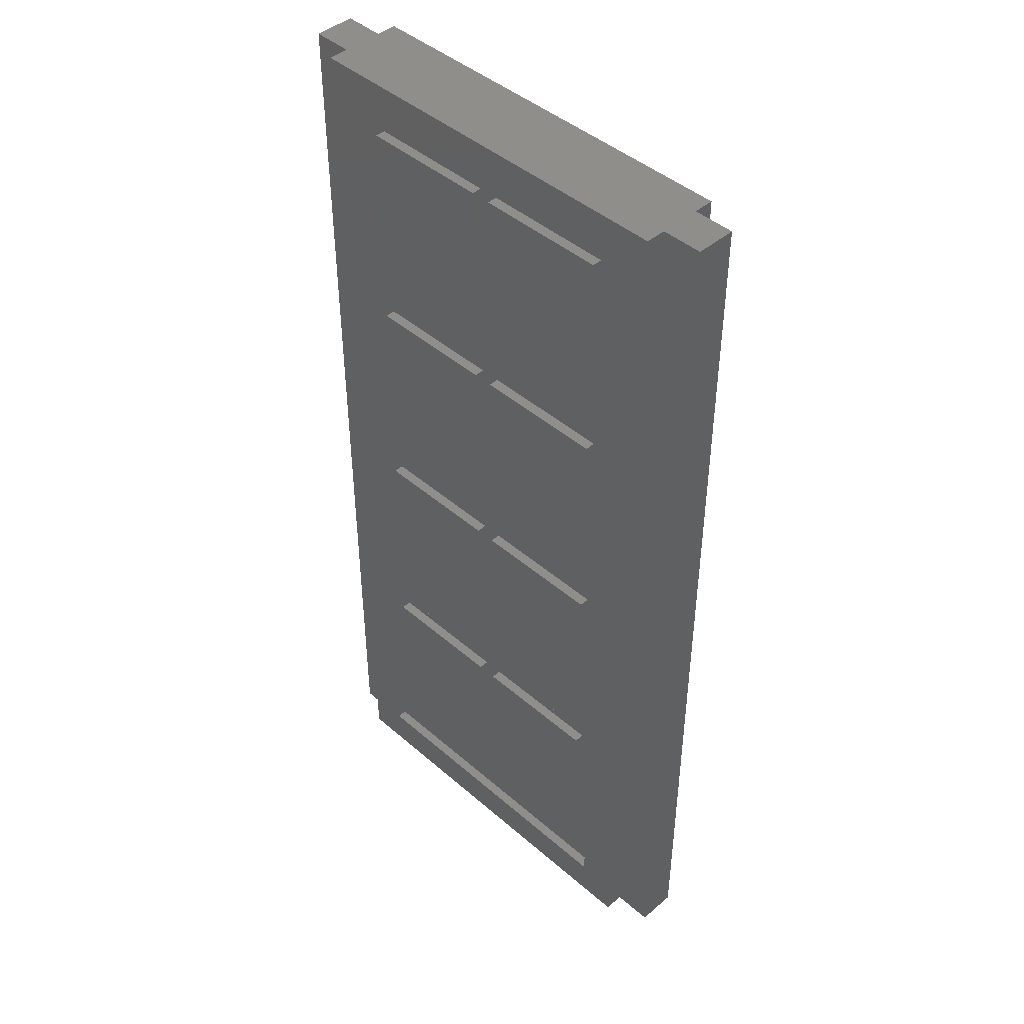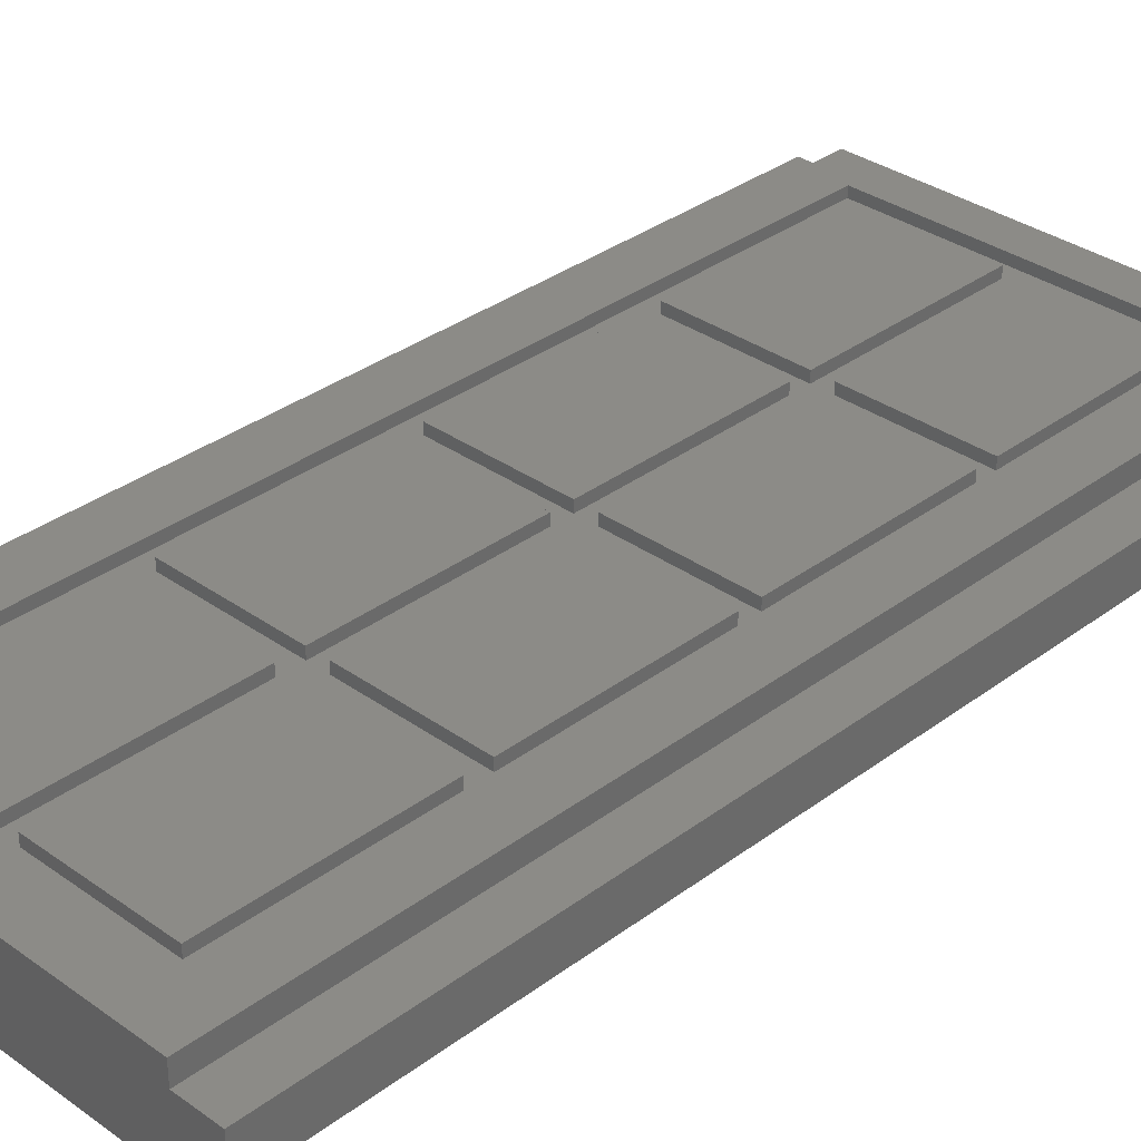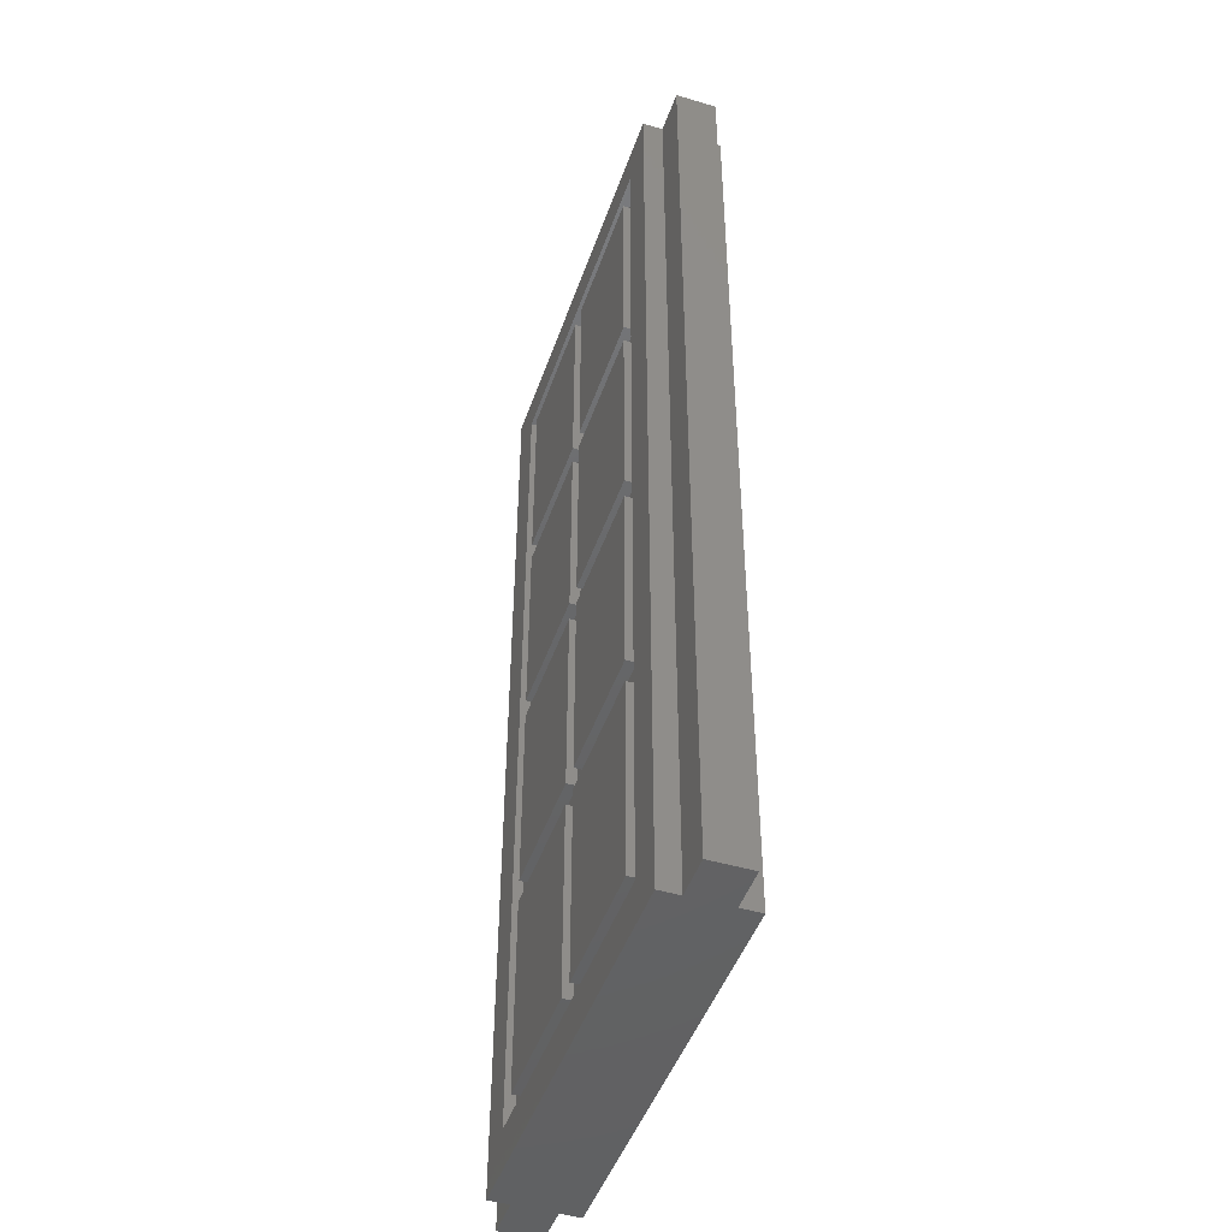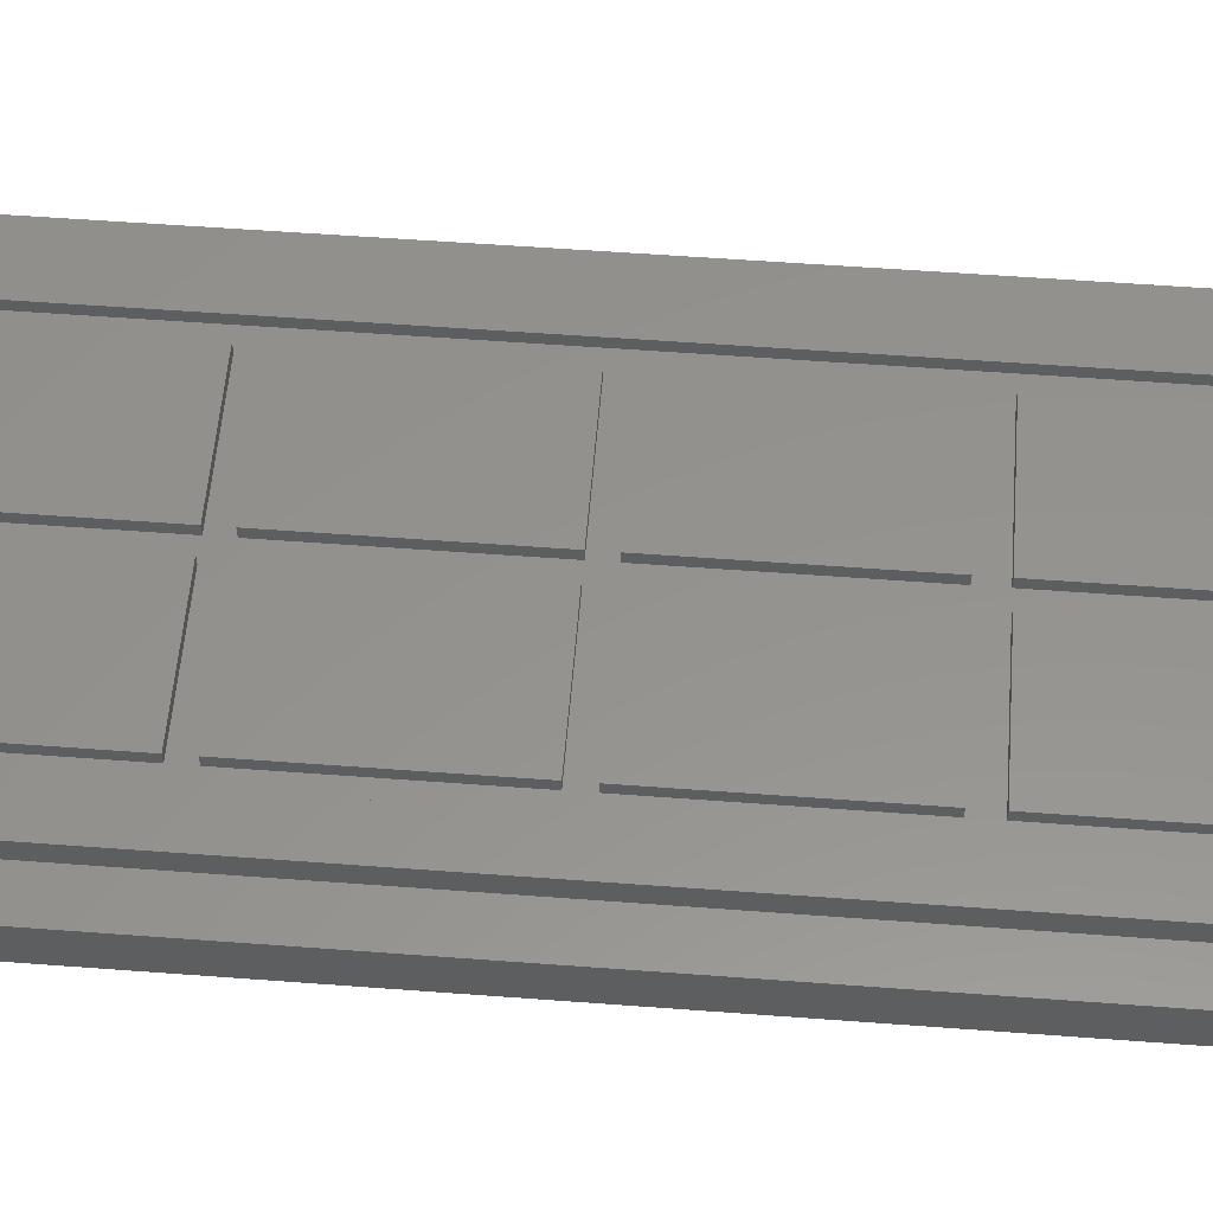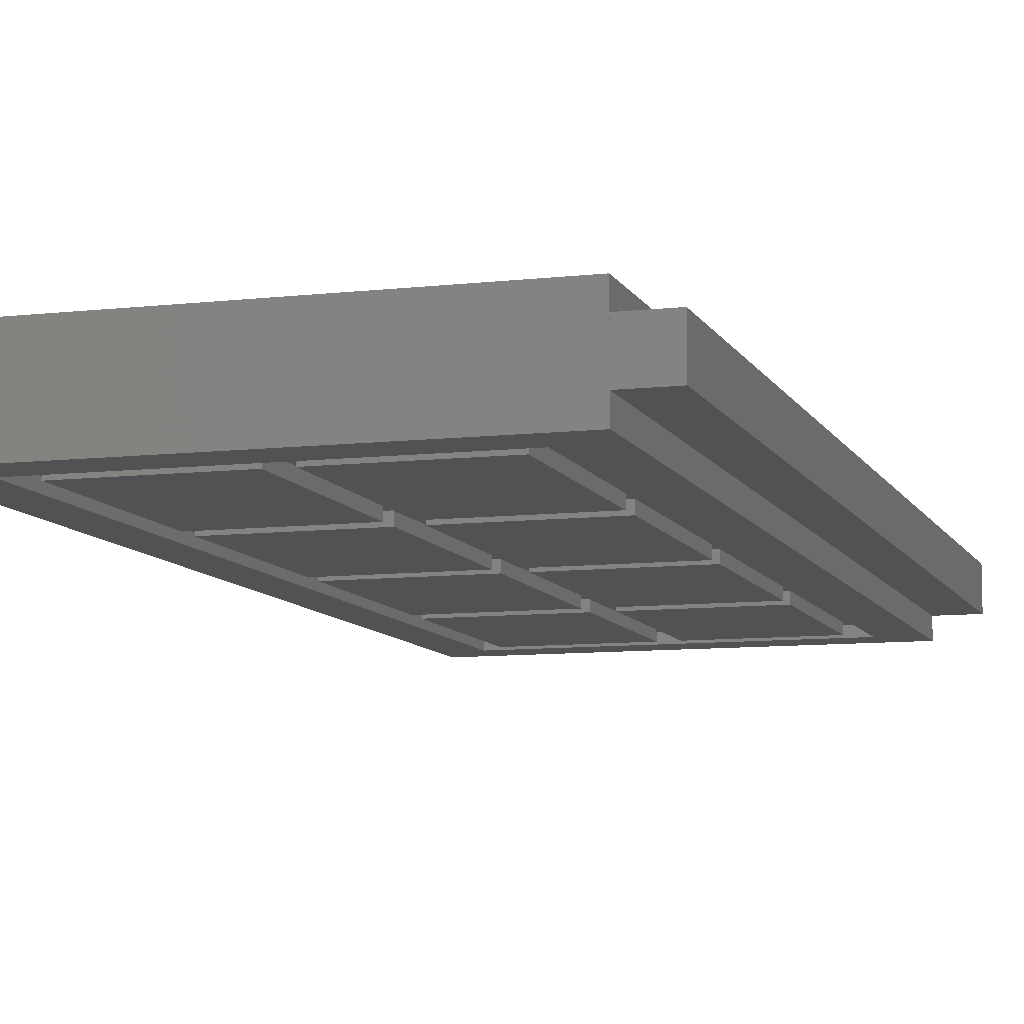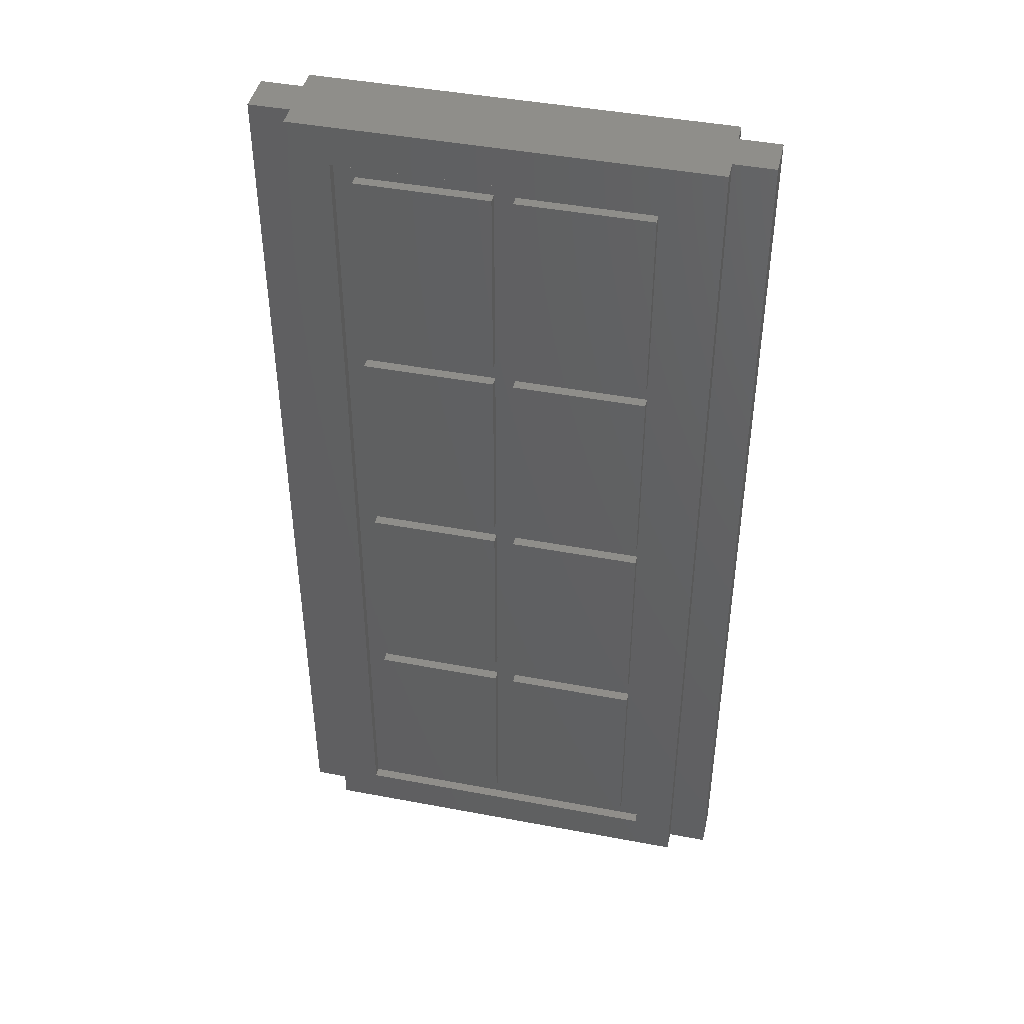
<metadata>
{"format":"stl","ext":"stl","renderer":"f3d","projection":"perspective","resolution":1024,"background":"white","views":[{"elev":44.4,"azim":45.3,"up":"+Y"},{"elev":33.3,"azim":44.3,"up":"+Z"},{"elev":-46.4,"azim":71.3,"up":"+Y"},{"elev":56.2,"azim":-85.5,"up":"+Z"},{"elev":-9.0,"azim":-162.8,"up":"+Z"},{"elev":44.0,"azim":-167.5,"up":"+Y"}]}
</metadata>
<code>
# stl→obj: 168 verts, 228 faces
v 0.8 0 -0.16
v 0.8 0 0.16
v -0.8 0 0.16
v -0.8 0 -0.16
v -0.96 0 -0.08
v -0.8 0 -0.08
v -0.8 0 0.08
v -0.96 0 0.08
v 0.96 0 0.08
v 0.8 0 0.08
v 0.8 0 -0.08
v 0.96 0 -0.08
v -0.8 3.84 -0.16
v -0.8 3.84 0.16
v 0.8 3.84 0.16
v 0.8 3.84 -0.16
v 0.96 3.84 -0.08
v 0.8 3.84 -0.08
v 0.8 3.84 0.08
v 0.96 3.84 0.08
v -0.96 3.84 0.08
v -0.8 3.84 0.08
v -0.8 3.84 -0.08
v -0.96 3.84 -0.08
v -0.64 0.16 -0.16
v 0.64 0.16 -0.16
v 0.64 3.68 -0.16
v -0.64 3.68 -0.16
v 0.64 0.16 0.16
v -0.64 0.16 0.16
v -0.64 3.68 0.16
v 0.64 3.68 0.16
v 0.64 3.68 -0.12
v 0.64 0.16 -0.12
v -0.64 3.68 -0.12
v -0.64 0.16 -0.12
v -0.04 0.24 -0.16
v -0.56 0.24 -0.16
v -0.56 1.02 -0.16
v -0.04 1.02 -0.16
v -0.04 0.24 -0.12
v -0.56 0.24 -0.12
v -0.04 1.02 -0.12
v -0.56 1.02 -0.12
v 0.56 0.24 -0.16
v 0.04 0.24 -0.16
v 0.04 1.02 -0.16
v 0.56 1.02 -0.16
v 0.56 0.24 -0.12
v 0.04 0.24 -0.12
v 0.56 1.02 -0.12
v 0.04 1.02 -0.12
v -0.04 1.112 -0.16
v -0.56 1.112 -0.16
v -0.56 1.892 -0.16
v -0.04 1.892 -0.16
v -0.04 1.112 -0.12
v -0.56 1.112 -0.12
v -0.04 1.892 -0.12
v -0.56 1.892 -0.12
v 0.56 1.112 -0.16
v 0.04 1.112 -0.16
v 0.04 1.892 -0.16
v 0.56 1.892 -0.16
v 0.56 1.112 -0.12
v 0.04 1.112 -0.12
v 0.56 1.892 -0.12
v 0.04 1.892 -0.12
v -0.04 1.972 -0.16
v -0.56 1.972 -0.16
v -0.56 2.752 -0.16
v -0.04 2.752 -0.16
v -0.04 1.972 -0.12
v -0.56 1.972 -0.12
v -0.04 2.752 -0.12
v -0.56 2.752 -0.12
v 0.56 1.972 -0.16
v 0.04 1.972 -0.16
v 0.04 2.752 -0.16
v 0.56 2.752 -0.16
v 0.56 1.972 -0.12
v 0.04 1.972 -0.12
v 0.56 2.752 -0.12
v 0.04 2.752 -0.12
v -0.04 2.832 -0.16
v -0.56 2.832 -0.16
v -0.56 3.612 -0.16
v -0.04 3.612 -0.16
v -0.04 2.832 -0.12
v -0.56 2.832 -0.12
v -0.04 3.612 -0.12
v -0.56 3.612 -0.12
v 0.56 2.832 -0.16
v 0.04 2.832 -0.16
v 0.04 3.612 -0.16
v 0.56 3.612 -0.16
v 0.56 2.832 -0.12
v 0.04 2.832 -0.12
v 0.56 3.612 -0.12
v 0.04 3.612 -0.12
v -0.64 3.68 0.12
v -0.64 0.16 0.12
v 0.64 3.68 0.12
v 0.64 0.16 0.12
v 0.04 0.24 0.16
v 0.56 0.24 0.16
v 0.56 1.02 0.16
v 0.04 1.02 0.16
v 0.04 0.24 0.12
v 0.56 0.24 0.12
v 0.04 1.02 0.12
v 0.56 1.02 0.12
v -0.56 0.24 0.16
v -0.04 0.24 0.16
v -0.04 1.02 0.16
v -0.56 1.02 0.16
v -0.56 0.24 0.12
v -0.04 0.24 0.12
v -0.56 1.02 0.12
v -0.04 1.02 0.12
v 0.04 1.112 0.16
v 0.56 1.112 0.16
v 0.56 1.892 0.16
v 0.04 1.892 0.16
v 0.04 1.112 0.12
v 0.56 1.112 0.12
v 0.04 1.892 0.12
v 0.56 1.892 0.12
v -0.56 1.112 0.16
v -0.04 1.112 0.16
v -0.04 1.892 0.16
v -0.56 1.892 0.16
v -0.56 1.112 0.12
v -0.04 1.112 0.12
v -0.56 1.892 0.12
v -0.04 1.892 0.12
v 0.04 1.972 0.16
v 0.56 1.972 0.16
v 0.56 2.752 0.16
v 0.04 2.752 0.16
v 0.04 1.972 0.12
v 0.56 1.972 0.12
v 0.04 2.752 0.12
v 0.56 2.752 0.12
v -0.56 1.972 0.16
v -0.04 1.972 0.16
v -0.04 2.752 0.16
v -0.56 2.752 0.16
v -0.56 1.972 0.12
v -0.04 1.972 0.12
v -0.56 2.752 0.12
v -0.04 2.752 0.12
v 0.04 2.832 0.16
v 0.56 2.832 0.16
v 0.56 3.612 0.16
v 0.04 3.612 0.16
v 0.04 2.832 0.12
v 0.56 2.832 0.12
v 0.04 3.612 0.12
v 0.56 3.612 0.12
v -0.56 2.832 0.16
v -0.04 2.832 0.16
v -0.04 3.612 0.16
v -0.56 3.612 0.16
v -0.56 2.832 0.12
v -0.04 2.832 0.12
v -0.56 3.612 0.12
v -0.04 3.612 0.12
f 1 2 3
f 1 3 4
f 5 6 7
f 5 7 8
f 9 10 11
f 9 11 12
f 13 14 15
f 13 15 16
f 17 18 19
f 17 19 20
f 21 22 23
f 21 23 24
f 24 5 8
f 24 8 21
f 8 7 22
f 8 22 21
f 24 23 6
f 24 6 5
f 4 6 23
f 4 23 13
f 14 22 7
f 14 7 3
f 20 9 12
f 20 12 17
f 12 11 18
f 12 18 17
f 20 19 10
f 20 10 9
f 2 10 19
f 2 19 15
f 16 18 11
f 16 11 1
f 25 26 1
f 25 1 4
f 27 28 13
f 27 13 16
f 26 27 16
f 26 16 1
f 28 25 4
f 28 4 13
f 29 30 3
f 29 3 2
f 31 32 15
f 31 15 14
f 30 31 14
f 30 14 3
f 32 29 2
f 32 2 15
f 33 27 26
f 33 26 34
f 35 28 27
f 35 27 33
f 36 25 28
f 36 28 35
f 34 26 25
f 34 25 36
f 35 33 34
f 35 34 36
f 37 38 39
f 37 39 40
f 37 41 42
f 37 42 38
f 40 43 41
f 40 41 37
f 39 44 43
f 39 43 40
f 38 42 44
f 38 44 39
f 45 46 47
f 45 47 48
f 45 49 50
f 45 50 46
f 48 51 49
f 48 49 45
f 47 52 51
f 47 51 48
f 46 50 52
f 46 52 47
f 53 54 55
f 53 55 56
f 53 57 58
f 53 58 54
f 56 59 57
f 56 57 53
f 55 60 59
f 55 59 56
f 54 58 60
f 54 60 55
f 61 62 63
f 61 63 64
f 61 65 66
f 61 66 62
f 64 67 65
f 64 65 61
f 63 68 67
f 63 67 64
f 62 66 68
f 62 68 63
f 69 70 71
f 69 71 72
f 69 73 74
f 69 74 70
f 72 75 73
f 72 73 69
f 71 76 75
f 71 75 72
f 70 74 76
f 70 76 71
f 77 78 79
f 77 79 80
f 77 81 82
f 77 82 78
f 80 83 81
f 80 81 77
f 79 84 83
f 79 83 80
f 78 82 84
f 78 84 79
f 85 86 87
f 85 87 88
f 85 89 90
f 85 90 86
f 88 91 89
f 88 89 85
f 87 92 91
f 87 91 88
f 86 90 92
f 86 92 87
f 93 94 95
f 93 95 96
f 93 97 98
f 93 98 94
f 96 99 97
f 96 97 93
f 95 100 99
f 95 99 96
f 94 98 100
f 94 100 95
f 101 31 30
f 101 30 102
f 103 32 31
f 103 31 101
f 104 29 32
f 104 32 103
f 102 30 29
f 102 29 104
f 103 101 102
f 103 102 104
f 105 106 107
f 105 107 108
f 105 109 110
f 105 110 106
f 108 111 109
f 108 109 105
f 107 112 111
f 107 111 108
f 106 110 112
f 106 112 107
f 113 114 115
f 113 115 116
f 113 117 118
f 113 118 114
f 116 119 117
f 116 117 113
f 115 120 119
f 115 119 116
f 114 118 120
f 114 120 115
f 121 122 123
f 121 123 124
f 121 125 126
f 121 126 122
f 124 127 125
f 124 125 121
f 123 128 127
f 123 127 124
f 122 126 128
f 122 128 123
f 129 130 131
f 129 131 132
f 129 133 134
f 129 134 130
f 132 135 133
f 132 133 129
f 131 136 135
f 131 135 132
f 130 134 136
f 130 136 131
f 137 138 139
f 137 139 140
f 137 141 142
f 137 142 138
f 140 143 141
f 140 141 137
f 139 144 143
f 139 143 140
f 138 142 144
f 138 144 139
f 145 146 147
f 145 147 148
f 145 149 150
f 145 150 146
f 148 151 149
f 148 149 145
f 147 152 151
f 147 151 148
f 146 150 152
f 146 152 147
f 153 154 155
f 153 155 156
f 153 157 158
f 153 158 154
f 156 159 157
f 156 157 153
f 155 160 159
f 155 159 156
f 154 158 160
f 154 160 155
f 161 162 163
f 161 163 164
f 161 165 166
f 161 166 162
f 164 167 165
f 164 165 161
f 163 168 167
f 163 167 164
f 162 166 168
f 162 168 163

</code>
